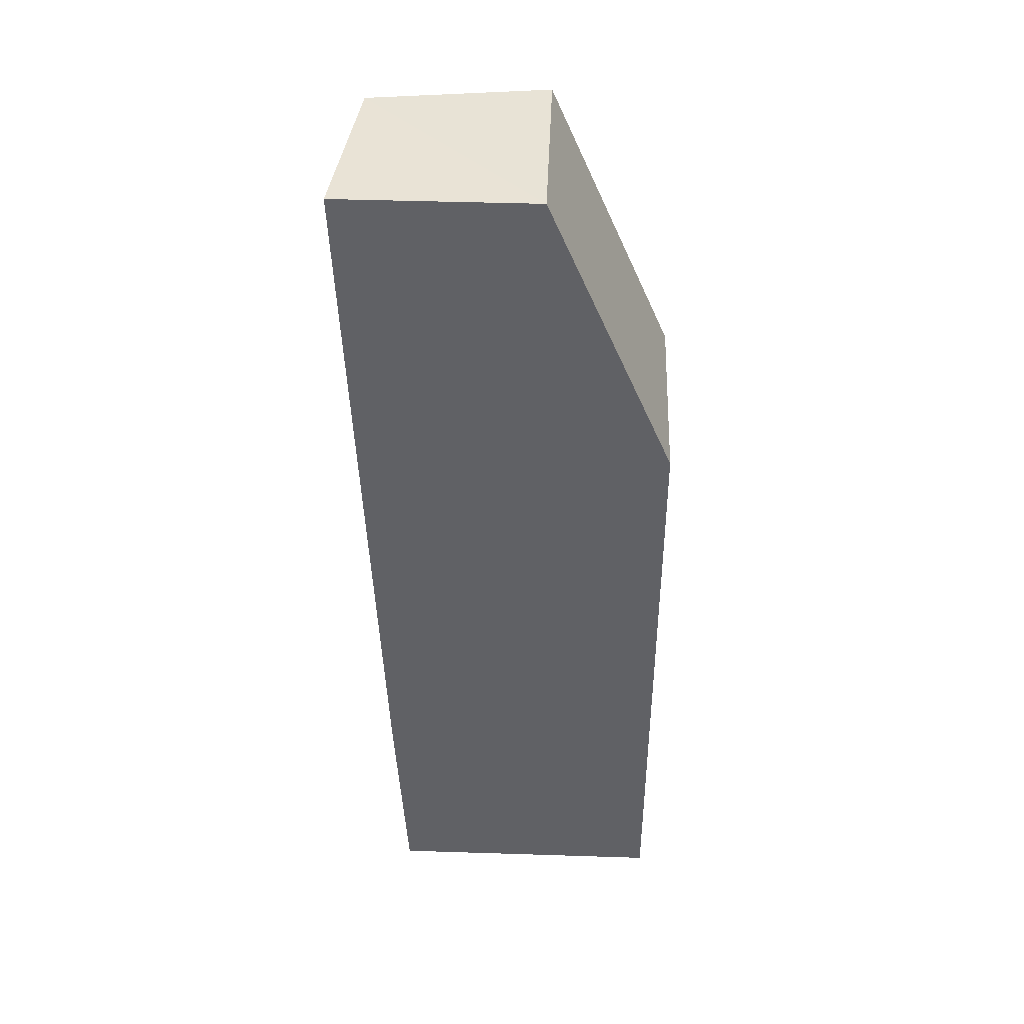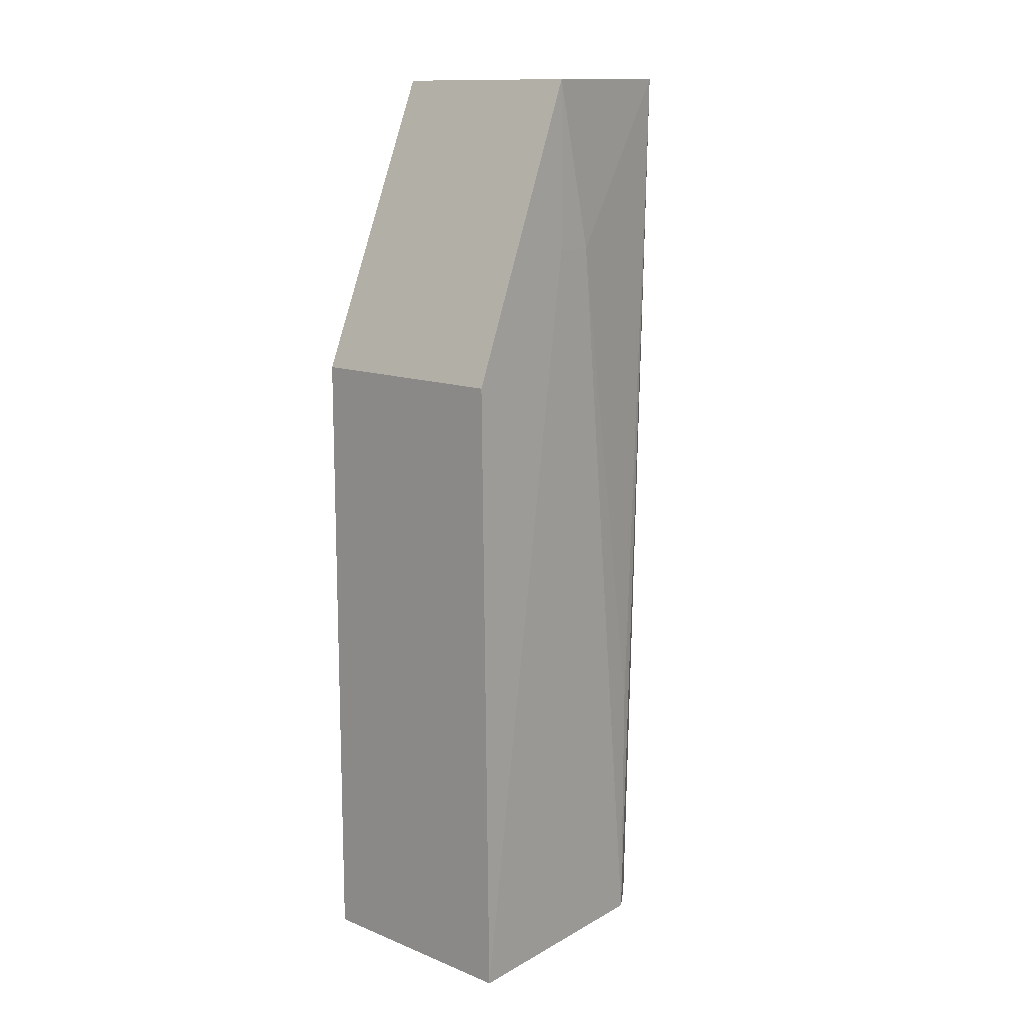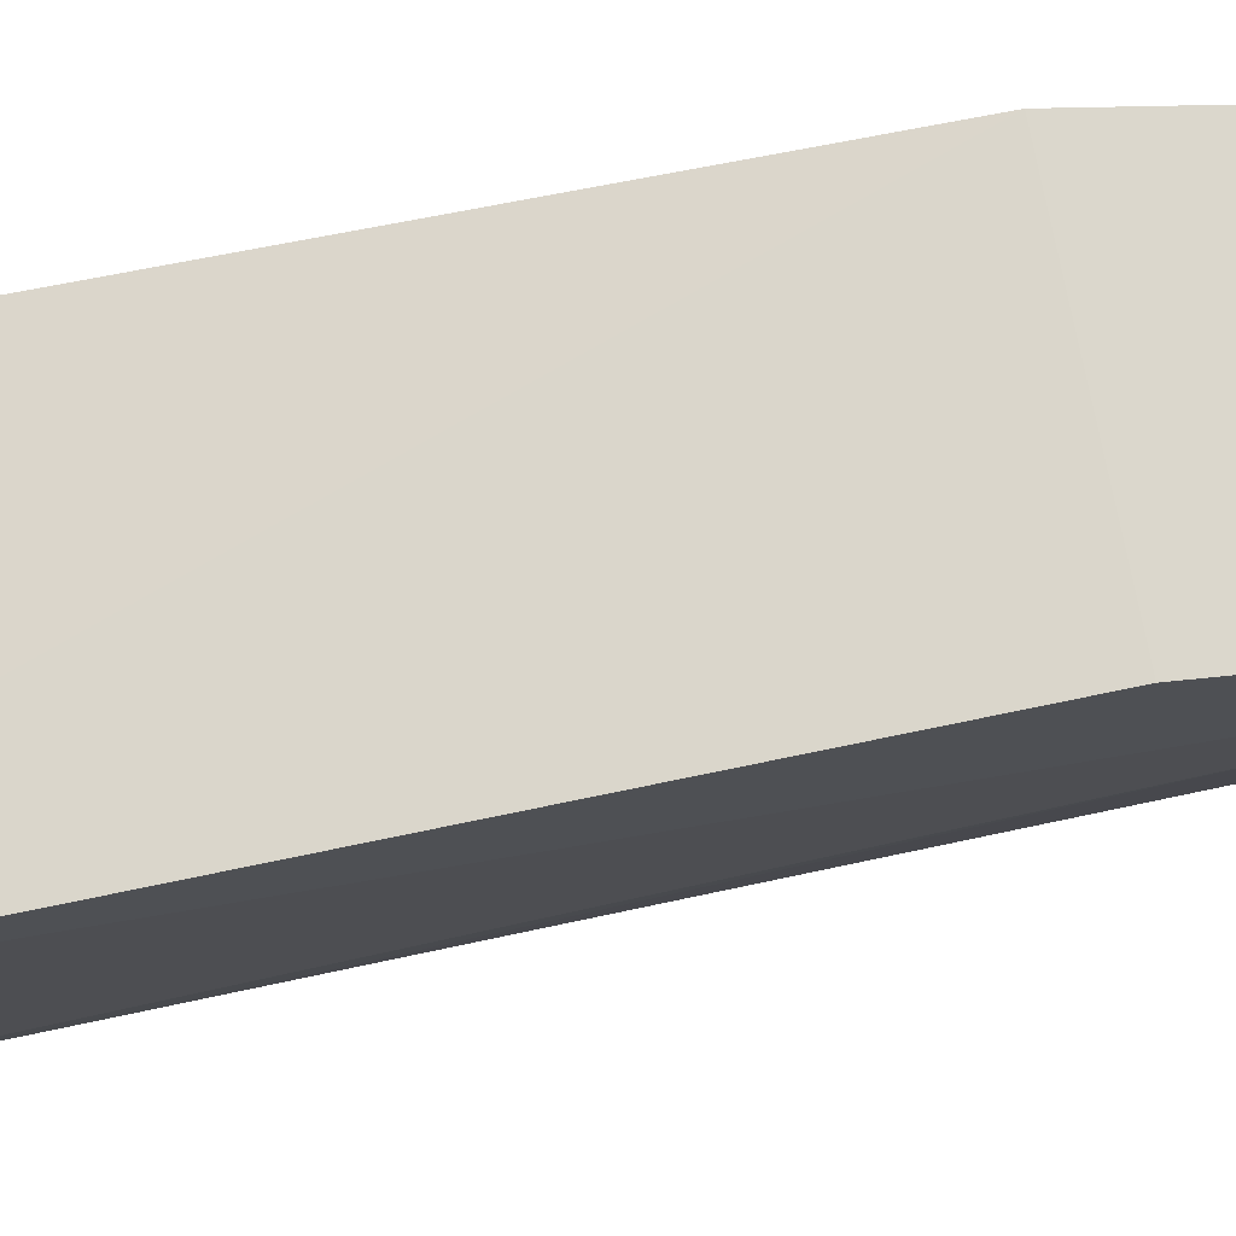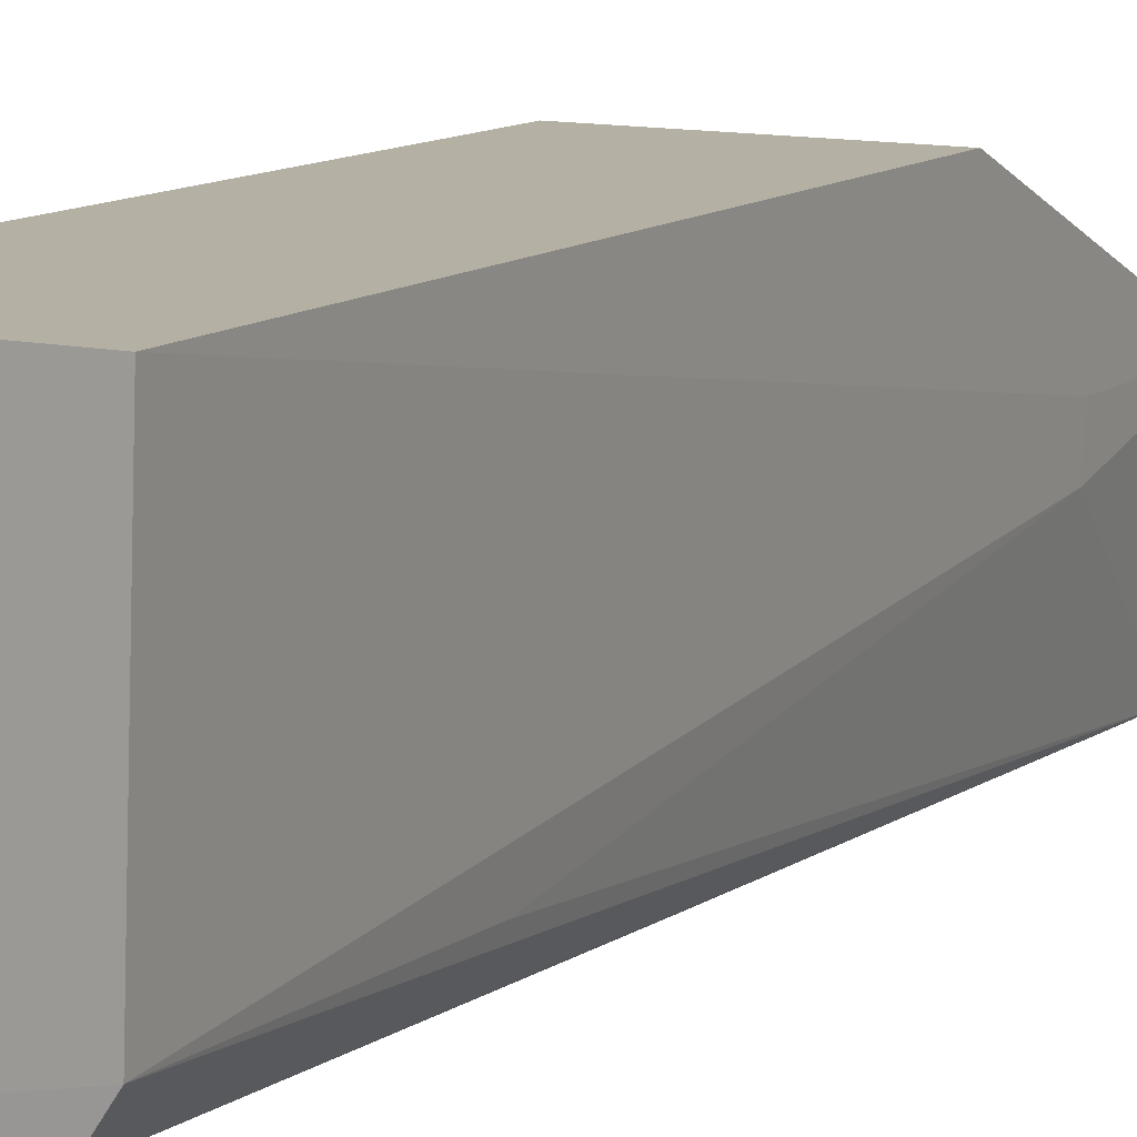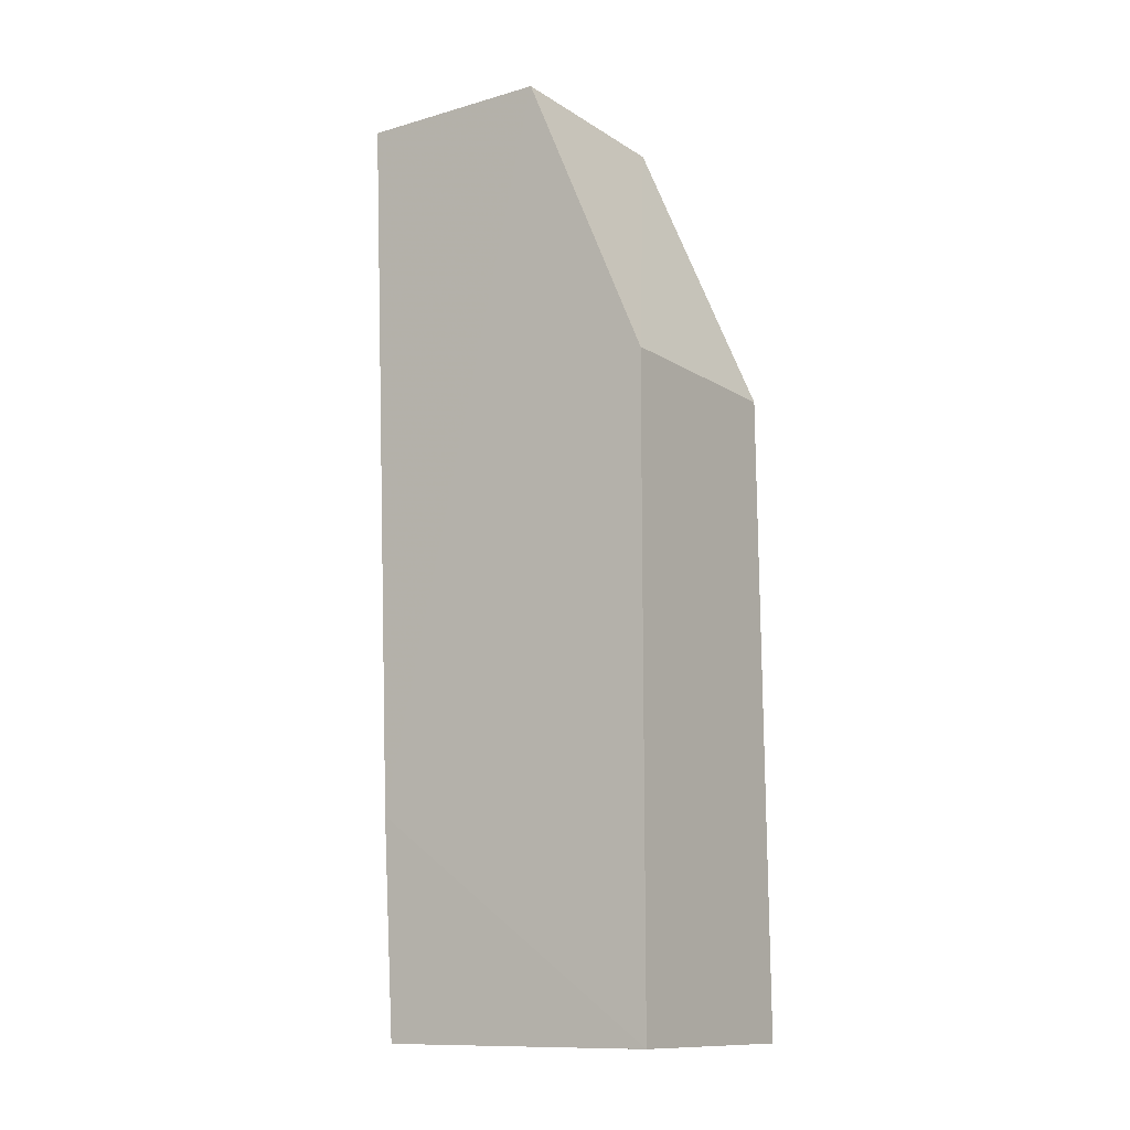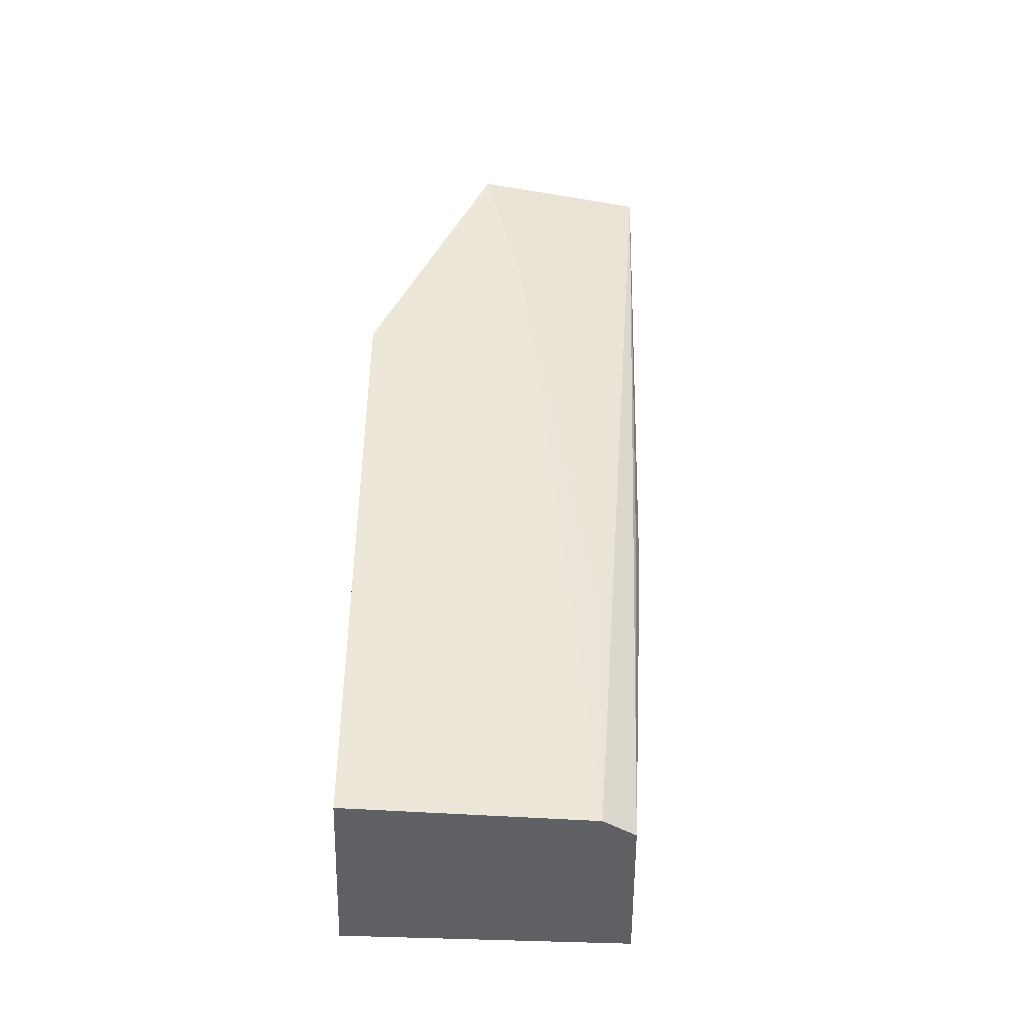
<metadata>
{"format":"obj","ext":"obj","renderer":"f3d","projection":"perspective","resolution":1024,"background":"white","views":[{"elev":41.6,"azim":92.3,"up":"+Z"},{"elev":13.0,"azim":-138.3,"up":"+Z"},{"elev":73.8,"azim":-101.0,"up":"+Y"},{"elev":11.6,"azim":-150.2,"up":"+Y"},{"elev":-12.0,"azim":124.6,"up":"+Z"},{"elev":-42.8,"azim":-93.0,"up":"+Z"}]}
</metadata>
<code>
v -0.05993 -0.004821 0.0663
v -0.0599 -0.015 0.06632
v -0.05993 0.0017 0.01848
v -0.07145 0.001749 0.01844
v -0.07066 -0.004815 0.0663
v -0.05992 -0.01291 0.01846
v -0.05993 0.0017 0.05108
v -0.06925 -0.01408 0.06639
v -0.05982 -0.01348 0.02946
v -0.07099 0.001707 0.05106
v -0.0709 -0.01049 0.0185
v -0.06845 -0.01329 0.03596
v -0.07079 -0.004731 0.05757
v -0.07069 -0.006882 0.05757
v -0.06202 -0.01338 0.02944
v -0.06974 -0.01218 0.01854
v -0.07059 -0.01092 0.03147
v -0.06926 -0.0132 0.04028
f 6 4 3
f 7 3 4
f 7 5 1
f 8 2 1
f 8 1 5
f 9 6 3
f 9 3 7
f 9 7 1
f 9 1 2
f 10 7 4
f 10 5 7
f 11 4 6
f 12 2 8
f 13 10 4
f 13 5 10
f 13 4 11
f 14 8 5
f 14 13 11
f 14 5 13
f 15 12 6
f 15 6 9
f 15 9 2
f 15 2 12
f 16 11 6
f 16 6 12
f 16 8 11
f 17 14 11
f 17 11 8
f 17 8 14
f 18 16 12
f 18 12 8
f 18 8 16

</code>
